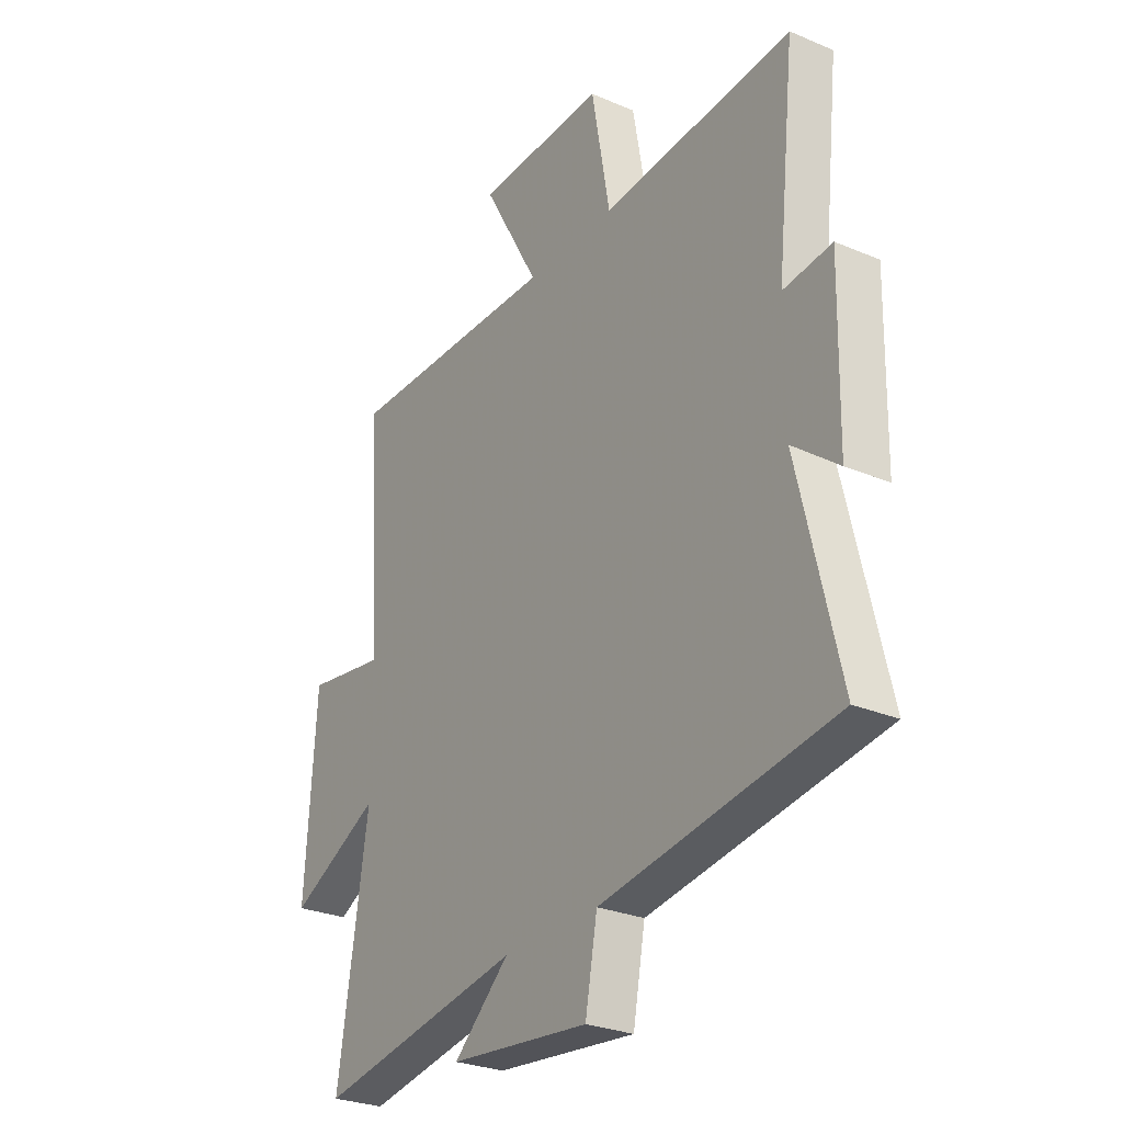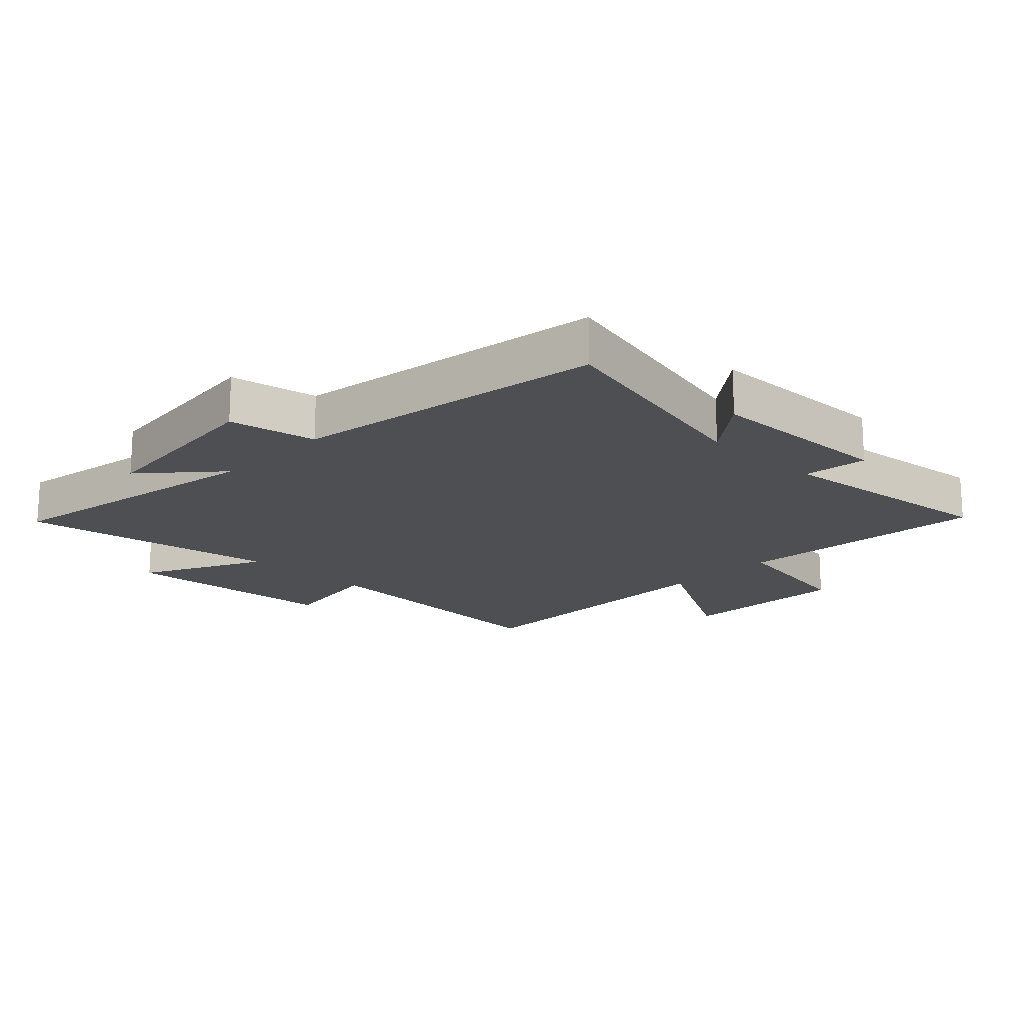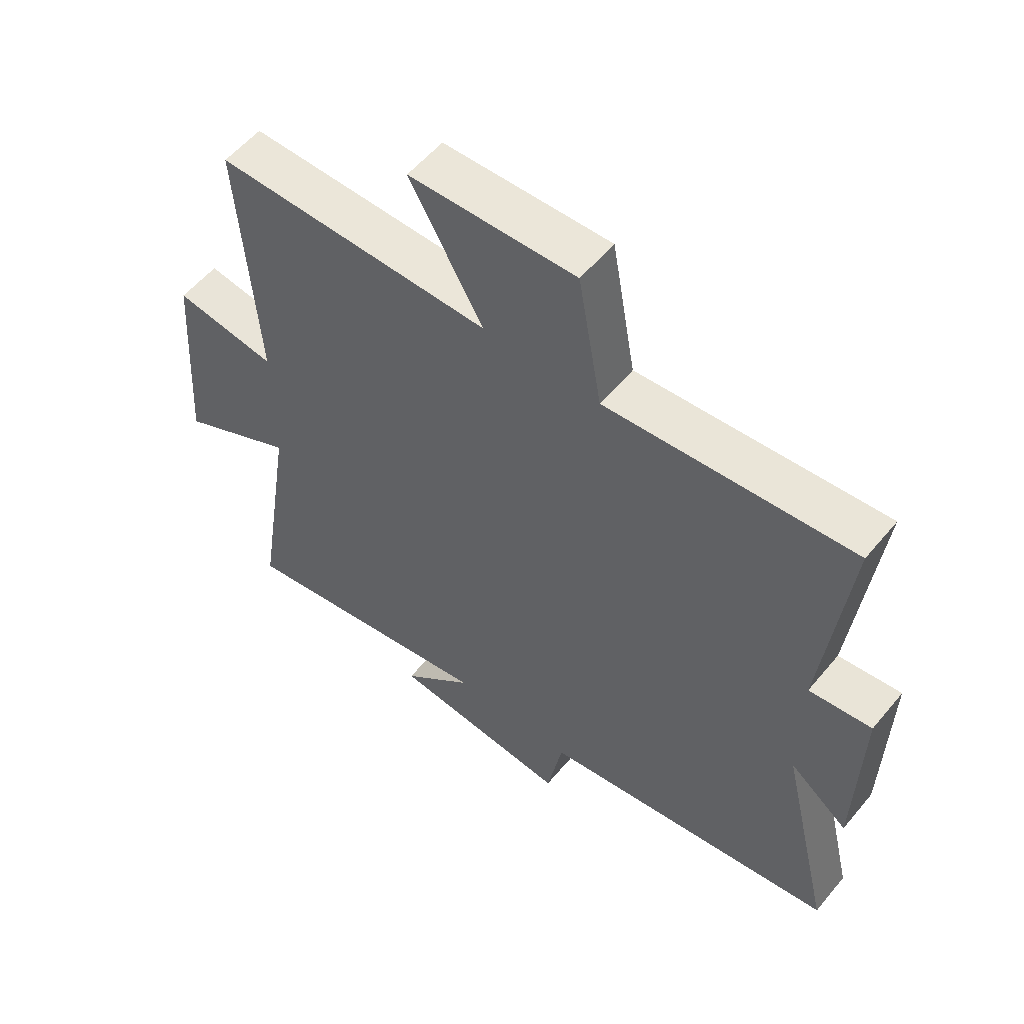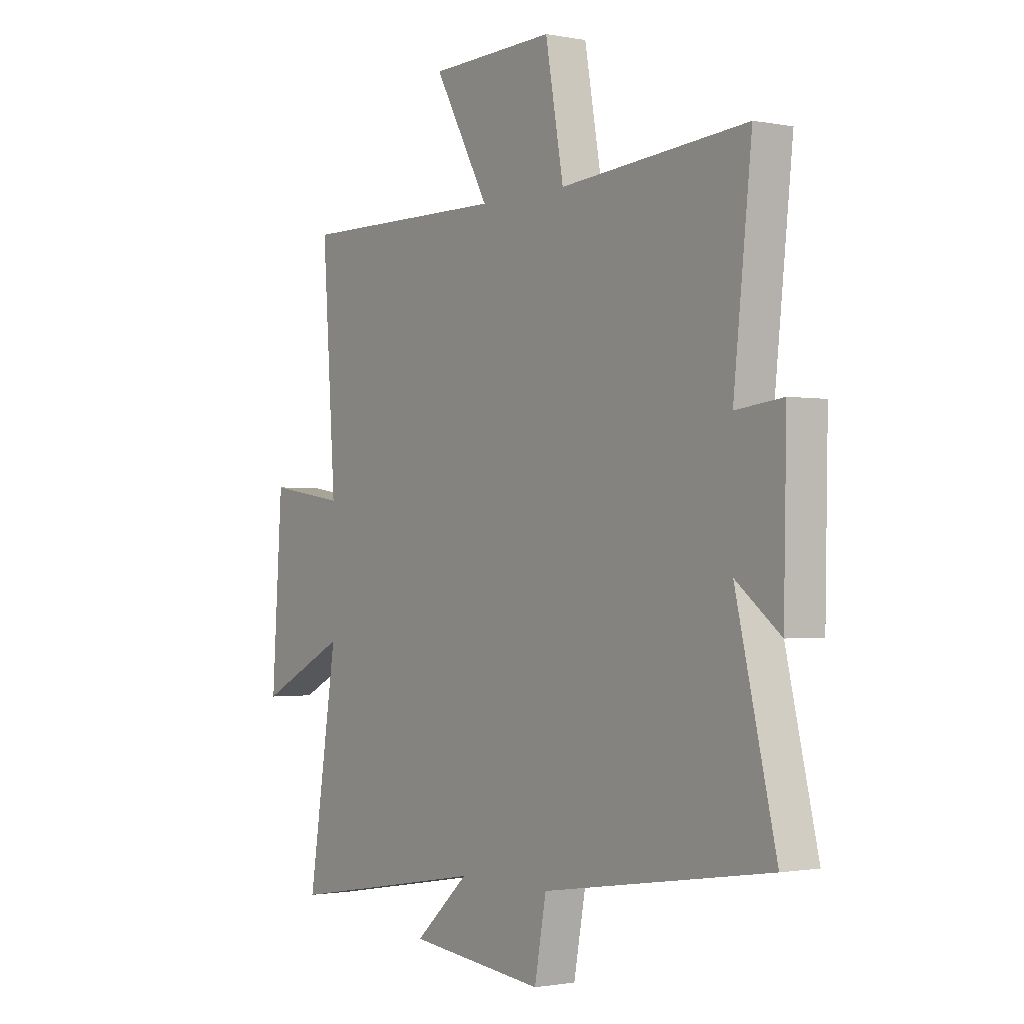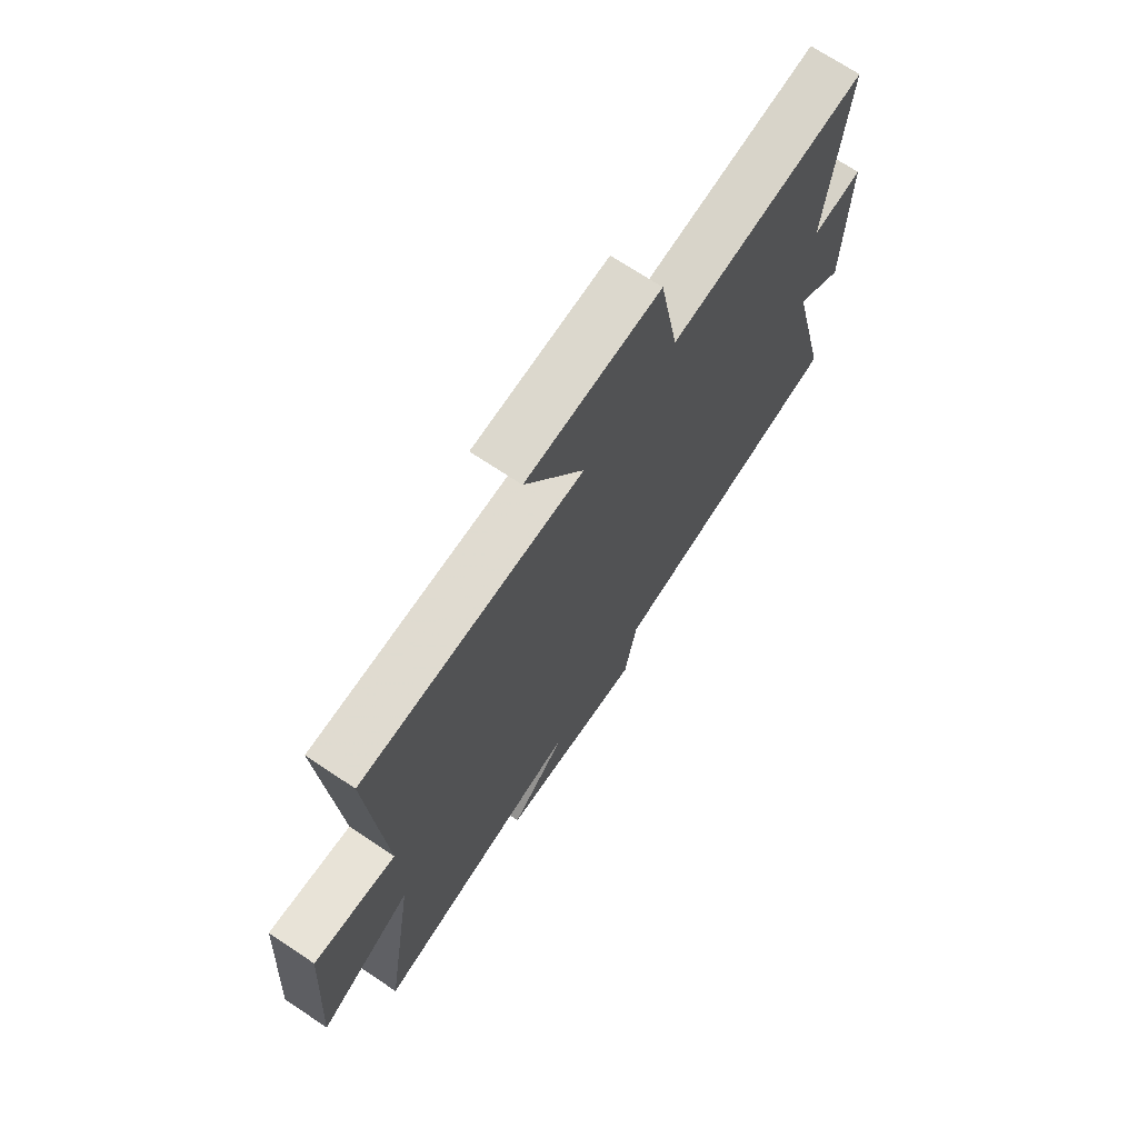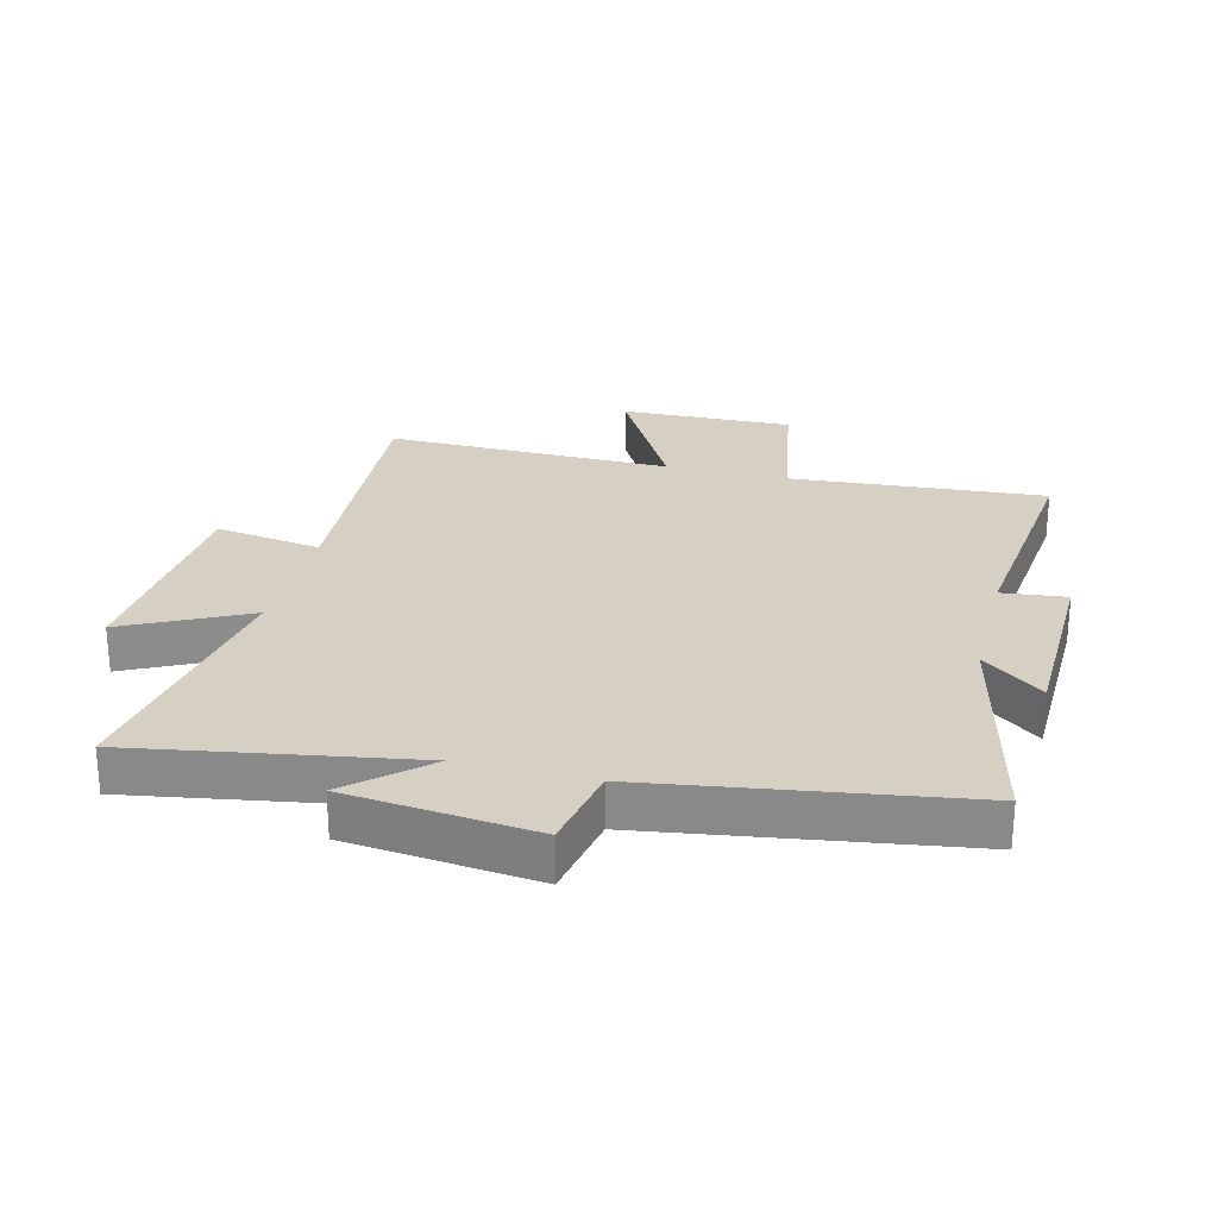
<metadata>
{"format":"obj","ext":"obj","renderer":"f3d","projection":"perspective","resolution":1024,"background":"white","views":[{"elev":-27.7,"azim":-122.9,"up":"+Z"},{"elev":-17.6,"azim":-134.0,"up":"+Y"},{"elev":56.2,"azim":-140.9,"up":"+Z"},{"elev":-1.3,"azim":-125.1,"up":"+Z"},{"elev":70.8,"azim":123.7,"up":"+Z"},{"elev":26.1,"azim":-165.7,"up":"+Y"}]}
</metadata>
<code>
v -0.54 0.07 0.533
v -0.129 0.07 0.5
v -0.089 0.07 0.725
v 0.189 0.07 0.717
v 0.067 0.07 0.5
v 0.53 0.07 0.505
v 0.5 0.07 0.069
v 0.672 0.07 0.095
v 0.696 0.07 -0.257
v 0.5 0.07 -0.159
v 0.565 0.07 -0.576
v 0.121 0.07 -0.5
v 0.241 0.07 -0.608
v -0.061 0.07 -0.64
v -0.087 0.07 -0.5
v -0.588 0.07 -0.423
v -0.5 0.07 -0.053
v -0.598 0.07 -0.129
v -0.604 0.07 0.175
v -0.5 0.07 0.163
v -0.54 0 0.533
v -0.129 0 0.5
v -0.089 0 0.725
v 0.189 0 0.717
v 0.067 0 0.5
v 0.53 0 0.505
v 0.5 0 0.069
v 0.672 0 0.095
v 0.696 0 -0.257
v 0.5 0 -0.159
v 0.565 0 -0.576
v 0.121 0 -0.5
v 0.241 0 -0.608
v -0.061 0 -0.64
v -0.087 0 -0.5
v -0.588 0 -0.423
v -0.5 0 -0.053
v -0.598 0 -0.129
v -0.604 0 0.175
v -0.5 0 0.163
f 17 18 19 20
f 15 16 17
f 15 17 20
f 12 13 14 15
f 12 15 20 1
f 10 11 12 1
f 7 8 9 10
f 5 6 7
f 5 7 10
f 2 3 4 5
f 2 5 10
f 1 2 10
f 40 39 38 37
f 37 36 35
f 40 37 35
f 35 34 33 32
f 21 40 35 32
f 21 32 31 30
f 30 29 28 27
f 27 26 25
f 30 27 25
f 25 24 23 22
f 30 25 22
f 30 22 21
f 1 21 22 2
f 2 22 23 3
f 3 23 24 4
f 4 24 25 5
f 5 25 26 6
f 6 26 27 7
f 7 27 28 8
f 8 28 29 9
f 9 29 30 10
f 10 30 31 11
f 11 31 32 12
f 12 32 33 13
f 13 33 34 14
f 14 34 35 15
f 15 35 36 16
f 16 36 37 17
f 17 37 38 18
f 18 38 39 19
f 19 39 40 20
f 20 40 21 1

</code>
